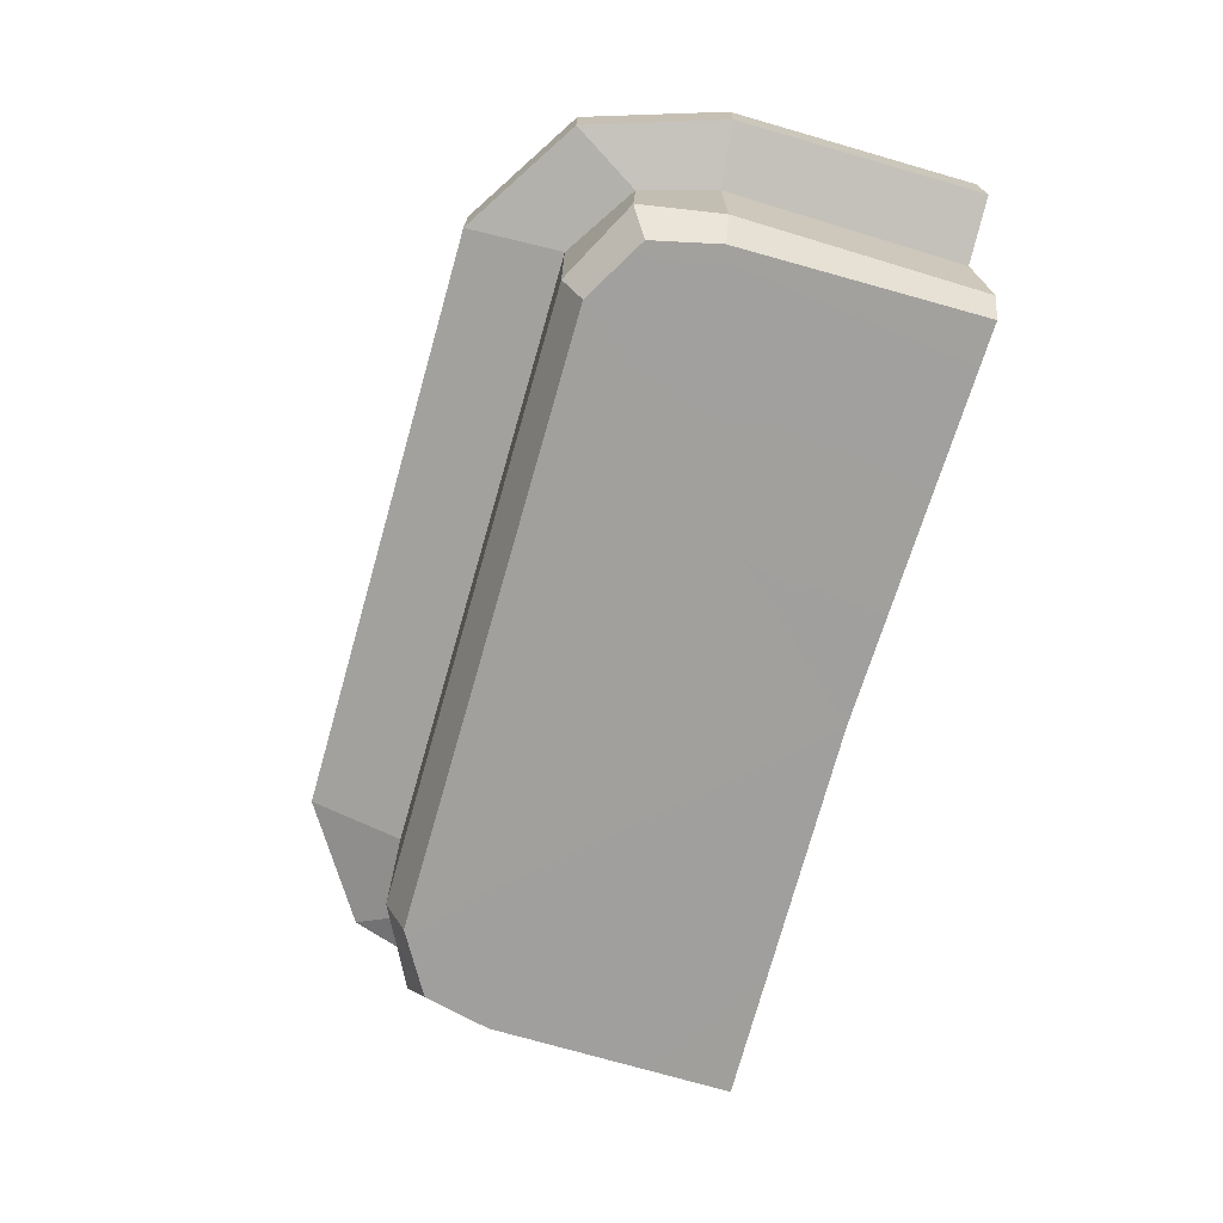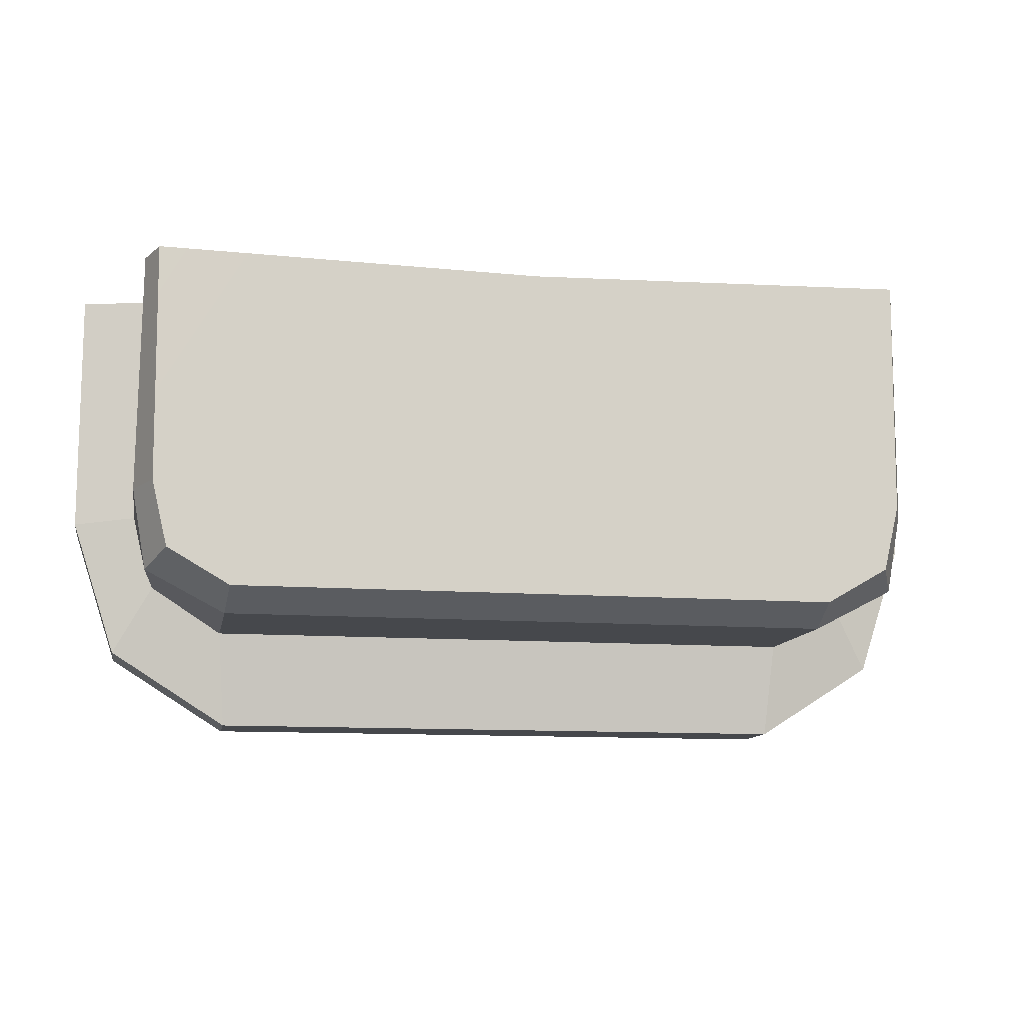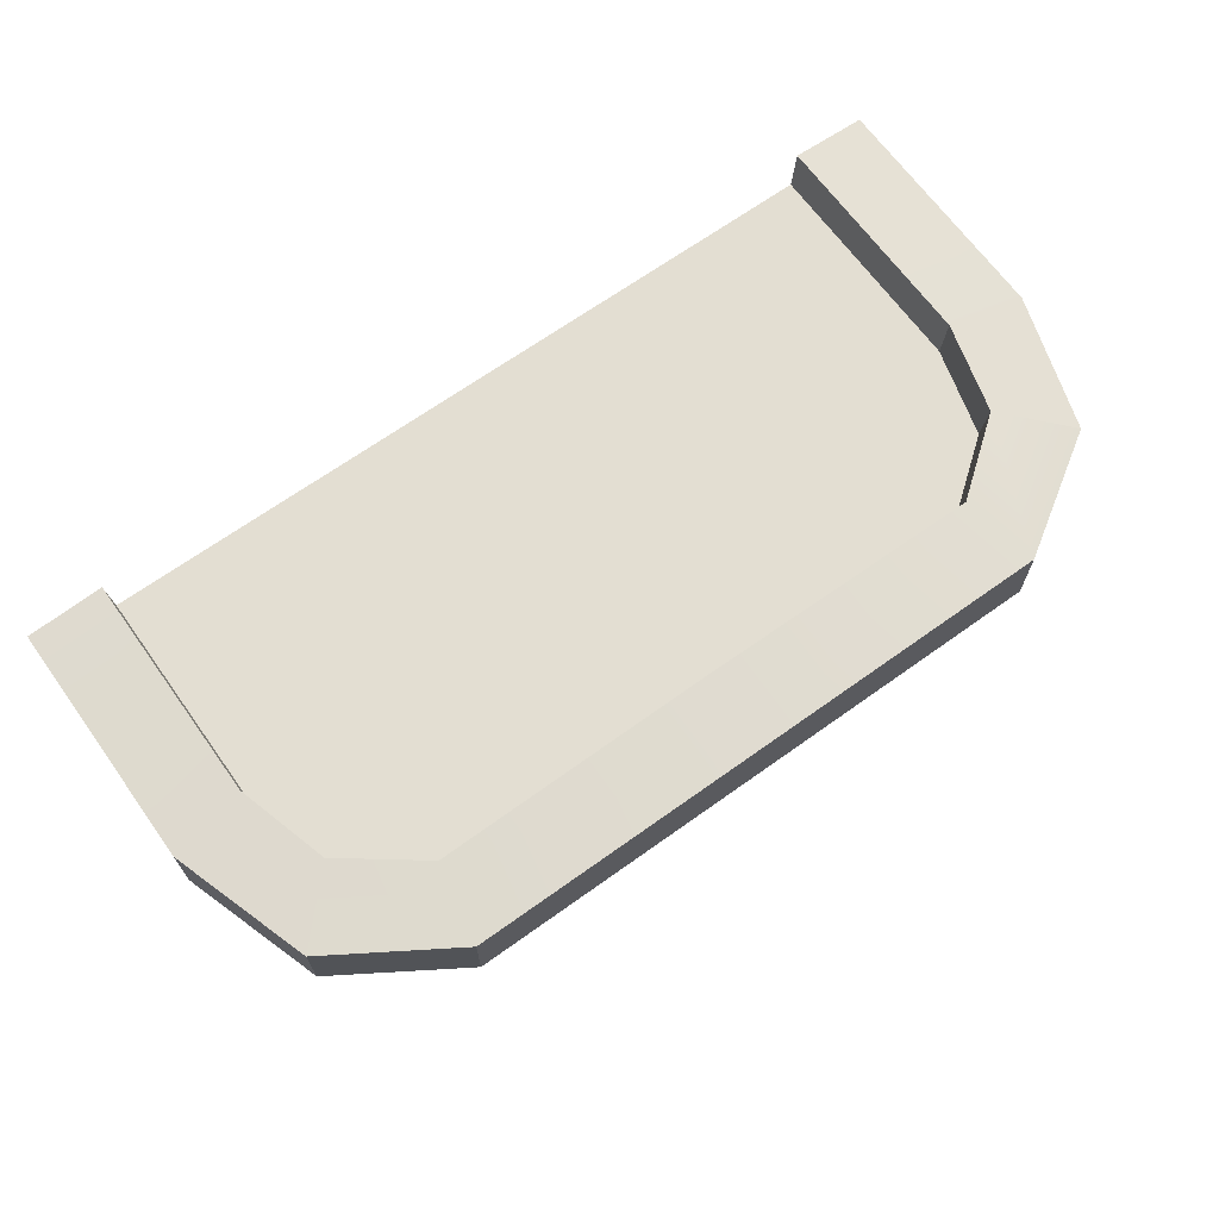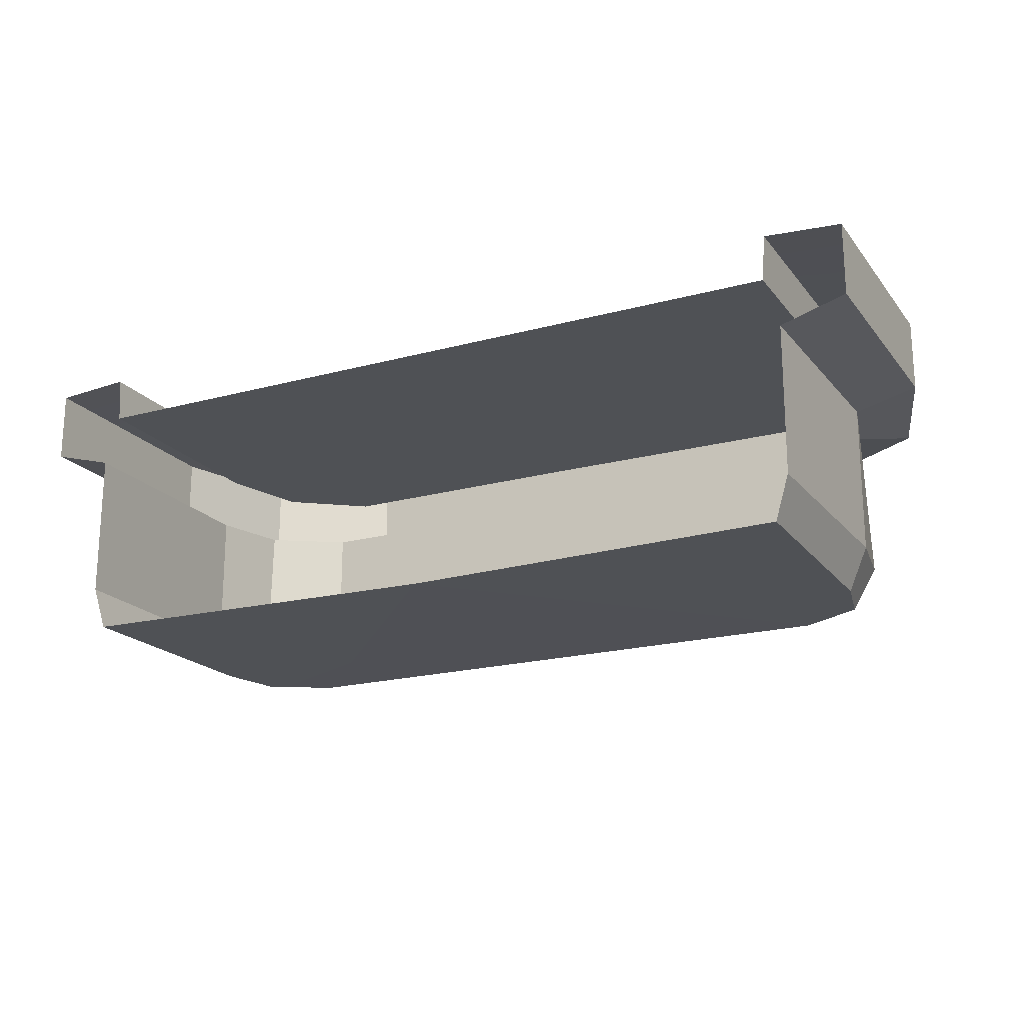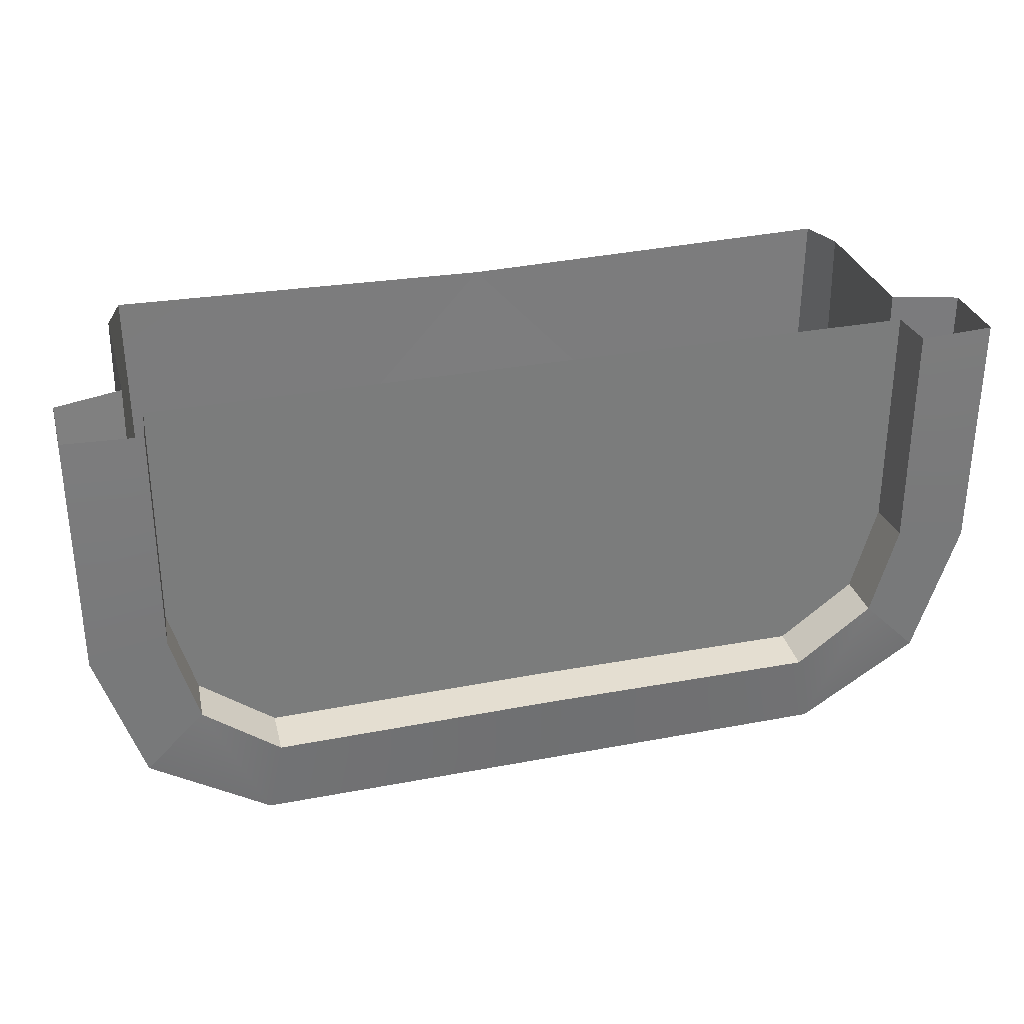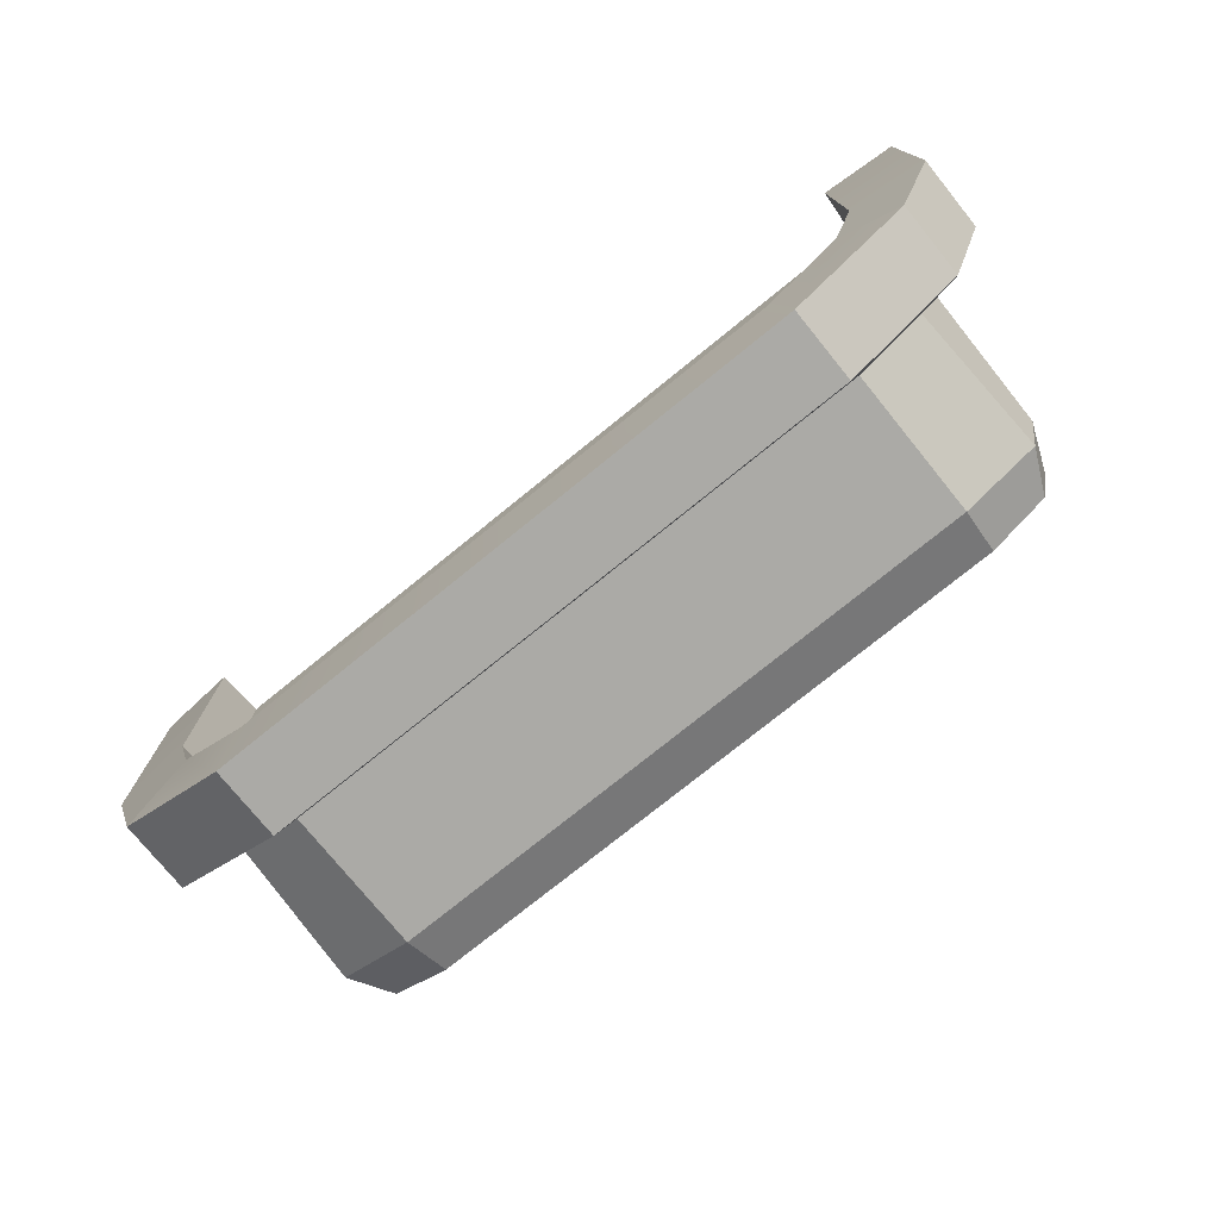
<metadata>
{"format":"obj","ext":"obj","renderer":"f3d","projection":"perspective","resolution":1024,"background":"white","views":[{"elev":-71.6,"azim":74.0,"up":"+Z"},{"elev":-11.5,"azim":169.6,"up":"+Y"},{"elev":67.4,"azim":-35.7,"up":"+Z"},{"elev":-19.8,"azim":-153.4,"up":"+Z"},{"elev":31.5,"azim":-15.1,"up":"+Y"},{"elev":-75.8,"azim":39.0,"up":"+Y"}]}
</metadata>
<code>
g Libel_Wall_pot
v -0.4316 -0.354 0.1602
v -0.5337 -0.03884 0.1598
v -0.5339 -0.03843 0.326
v -0.4317 -0.354 0.326
v -0.5339 0.527 0.326
v -0.5339 -0.03843 0.326
v -0.5337 -0.03884 0.1598
v -0.5336 0.527 0.1575
v -0.1744 -0.3062 -0.2227
v -0.1744 -0.3062 0.1181
v 0.5335 -0.3062 0.1173
v 0.5335 -0.3062 -0.2227
v 1.242 -0.3062 -0.2227
v 1.242 -0.3062 0.1181
v -0.3832 0.527 0.1138
v -0.3904 -0.02583 0.1172
v -0.3894 -0.02589 -0.2298
v -0.3823 0.5274 -0.2304
v -0.3904 -0.02583 0.1172
v -0.3406 -0.1982 0.1177
v -0.3572 -0.2113 -0.2266
v -0.3894 -0.02589 -0.2298
v -0.1579 -0.5274 0.1604
v 0.5335 -0.5274 0.1599
v 0.5335 -0.3062 0.1173
v -0.1744 -0.3062 0.1181
v 1.225 -0.5274 0.1604
v 1.242 -0.3062 0.1181
v -0.5336 0.527 0.1575
v -0.5337 -0.03884 0.1598
v -0.3904 -0.02583 0.1172
v -0.3832 0.527 0.1138
v -0.5337 -0.03884 0.1598
v -0.4316 -0.354 0.1602
v -0.3406 -0.1982 0.1177
v -0.3904 -0.02583 0.1172
v -0.1579 -0.5274 0.326
v -0.1579 -0.5274 0.1604
v -0.4316 -0.354 0.1602
v -0.4317 -0.354 0.326
v -0.1744 -0.3062 0.1181
v -0.1744 -0.3062 -0.2227
v -0.3572 -0.2113 -0.2266
v -0.3406 -0.1982 0.1177
v -0.1579 -0.5274 0.1604
v -0.1744 -0.3062 0.1181
v -0.3406 -0.1982 0.1177
v -0.4316 -0.354 0.1602
v -0.3487 0.5267 0.2319
v 0.5339 0.527 0.2319
v 0.5335 -0.335 0.2319
v -0.1206 -0.3395 0.2319
v -0.292 -0.2095 0.2319
v -0.3504 -0.002514 0.2319
v 1.188 -0.3395 0.2319
v 0.5332 0.527 0.2319
v 1.359 -0.2095 0.2319
v 1.416 0.5267 0.2319
v 1.418 -0.002514 0.2319
v 0.5335 -0.5274 0.326
v 0.5335 -0.5274 0.1599
v -0.1579 -0.5274 0.1604
v -0.1579 -0.5274 0.326
v 1.225 -0.5274 0.1604
v 1.225 -0.5274 0.326
v -0.4317 -0.354 0.326
v -0.5339 -0.03843 0.326
v -0.3583 -0.004031 0.3383
v -0.2982 -0.2153 0.3383
v -0.3567 0.5267 0.3383
v -0.5339 0.527 0.326
v -0.1579 -0.5274 0.326
v -0.4317 -0.354 0.326
v -0.1228 -0.3482 0.3382
v 0.5335 -0.5274 0.326
v 0.5335 -0.3439 0.3382
v 1.19 -0.3482 0.3382
v 1.225 -0.5274 0.326
v 1.365 -0.2153 0.3383
v 1.499 -0.354 0.326
v 1.499 -0.354 0.326
v 1.425 -0.004031 0.3383
v 1.601 -0.03843 0.326
v 1.424 0.5267 0.3383
v 1.601 0.527 0.326
v -0.3572 -0.2113 -0.2266
v -0.3107 -0.1753 -0.3318
v -0.3459 -0.02394 -0.3321
v -0.3894 -0.02589 -0.2298
v -0.3894 -0.02589 -0.2298
v -0.3459 -0.02394 -0.3321
v -0.3503 0.5239 -0.3325
v -0.3823 0.5274 -0.2304
v -0.1744 -0.3062 -0.2227
v -0.1675 -0.2583 -0.3315
v -0.3107 -0.1753 -0.3318
v -0.3572 -0.2113 -0.2266
v 0.5335 -0.3062 -0.2227
v 0.5335 -0.2583 -0.3315
v -0.1675 -0.2583 -0.3315
v -0.1744 -0.3062 -0.2227
v 1.235 -0.2583 -0.3315
v 1.242 -0.3062 -0.2227
v -0.2982 -0.2153 0.3383
v -0.3583 -0.004031 0.3383
v -0.3504 -0.002514 0.2319
v -0.292 -0.2095 0.2319
v -0.3583 -0.004031 0.3383
v -0.3567 0.5267 0.3383
v -0.3487 0.5267 0.2319
v -0.3504 -0.002514 0.2319
v -0.1228 -0.3482 0.3382
v -0.2982 -0.2153 0.3383
v -0.292 -0.2095 0.2319
v -0.1206 -0.3395 0.2319
v 0.5335 -0.3439 0.3382
v -0.1228 -0.3482 0.3382
v -0.1206 -0.3395 0.2319
v 0.5335 -0.335 0.2319
v 1.188 -0.3395 0.2319
v 1.19 -0.3482 0.3382
v -0.3107 -0.1753 -0.3318
v 0.5335 0.5026 -0.3383
v -0.3459 -0.02394 -0.3321
v -0.3503 0.5239 -0.3325
v -0.1675 -0.2583 -0.3315
v 1.378 -0.1753 -0.3318
v 1.413 -0.02394 -0.3321
v 1.417 0.5239 -0.3325
v 1.235 -0.2583 -0.3315
v 0.5335 -0.2583 -0.3315
v 0.5335 0.5026 -0.3383
v -0.1675 -0.2583 -0.3315
v 1.235 -0.2583 -0.3315
v 1.499 -0.354 0.1602
v 1.499 -0.354 0.326
v 1.601 -0.03843 0.326
v 1.601 -0.03884 0.1598
v 1.601 0.527 0.326
v 1.601 0.527 0.1575
v 1.601 -0.03884 0.1598
v 1.601 -0.03843 0.326
v 1.45 0.527 0.1138
v 1.449 0.5274 -0.2304
v 1.456 -0.02589 -0.2298
v 1.457 -0.02583 0.1172
v 1.457 -0.02583 0.1172
v 1.456 -0.02589 -0.2298
v 1.424 -0.2113 -0.2266
v 1.408 -0.1982 0.1177
v 1.601 0.527 0.1575
v 1.45 0.527 0.1138
v 1.457 -0.02583 0.1172
v 1.601 -0.03884 0.1598
v 1.601 -0.03884 0.1598
v 1.457 -0.02583 0.1172
v 1.408 -0.1982 0.1177
v 1.499 -0.354 0.1602
v 1.225 -0.5274 0.326
v 1.499 -0.354 0.326
v 1.499 -0.354 0.1602
v 1.225 -0.5274 0.1604
v 1.242 -0.3062 0.1181
v 1.408 -0.1982 0.1177
v 1.424 -0.2113 -0.2266
v 1.242 -0.3062 -0.2227
v 1.225 -0.5274 0.1604
v 1.499 -0.354 0.1602
v 1.408 -0.1982 0.1177
v 1.242 -0.3062 0.1181
v 1.424 -0.2113 -0.2266
v 1.456 -0.02589 -0.2298
v 1.413 -0.02394 -0.3321
v 1.378 -0.1753 -0.3318
v 1.456 -0.02589 -0.2298
v 1.449 0.5274 -0.2304
v 1.417 0.5239 -0.3325
v 1.413 -0.02394 -0.3321
v 1.242 -0.3062 -0.2227
v 1.424 -0.2113 -0.2266
v 1.378 -0.1753 -0.3318
v 1.235 -0.2583 -0.3315
v 1.365 -0.2153 0.3383
v 1.359 -0.2095 0.2319
v 1.418 -0.002514 0.2319
v 1.425 -0.004031 0.3383
v 1.425 -0.004031 0.3383
v 1.418 -0.002514 0.2319
v 1.416 0.5267 0.2319
v 1.424 0.5267 0.3383
v 1.19 -0.3482 0.3382
v 1.188 -0.3395 0.2319
v 1.359 -0.2095 0.2319
v 1.365 -0.2153 0.3383
g Libel_Wall_pot_0
f 3 2 1
f 4 3 1
f 7 6 5
f 8 7 5
f 11 10 9
f 12 11 9
f 11 12 13
f 14 11 13
f 17 16 15
f 18 17 15
f 21 20 19
f 22 21 19
f 25 24 23
f 26 25 23
f 24 25 27
f 25 28 27
f 31 30 29
f 32 31 29
f 35 34 33
f 36 35 33
f 39 38 37
f 40 39 37
f 43 42 41
f 44 43 41
f 47 46 45
f 48 47 45
f 51 50 49
f 49 52 51
f 49 53 52
f 49 54 53
f 56 51 55
f 56 55 57
f 58 56 57
f 57 59 58
f 62 61 60
f 63 62 60
f 61 64 60
f 64 65 60
f 68 67 66
f 69 68 66
f 68 70 67
f 70 71 67
f 69 73 72
f 74 69 72
f 74 72 75
f 76 74 75
f 77 76 75
f 78 77 75
f 79 77 78
f 80 79 78
f 82 79 81
f 83 82 81
f 84 82 83
f 85 84 83
f 88 87 86
f 89 88 86
f 92 91 90
f 93 92 90
f 96 95 94
f 97 96 94
f 100 99 98
f 101 100 98
f 99 102 98
f 102 103 98
f 106 105 104
f 107 106 104
f 110 109 108
f 111 110 108
f 114 113 112
f 115 114 112
f 118 117 116
f 119 118 116
f 120 119 116
f 121 120 116
f 124 123 122
f 125 123 124
f 122 123 126
f 123 128 127
f 123 129 128
f 123 127 130
f 133 132 131
f 132 134 131
f 137 136 135
f 138 137 135
f 141 140 139
f 142 141 139
f 145 144 143
f 146 145 143
f 149 148 147
f 150 149 147
f 153 152 151
f 154 153 151
f 157 156 155
f 158 157 155
f 161 160 159
f 162 161 159
f 165 164 163
f 166 165 163
f 169 168 167
f 170 169 167
f 173 172 171
f 174 173 171
f 177 176 175
f 178 177 175
f 181 180 179
f 182 181 179
f 185 184 183
f 186 185 183
f 189 188 187
f 190 189 187
f 193 192 191
f 194 193 191

</code>
